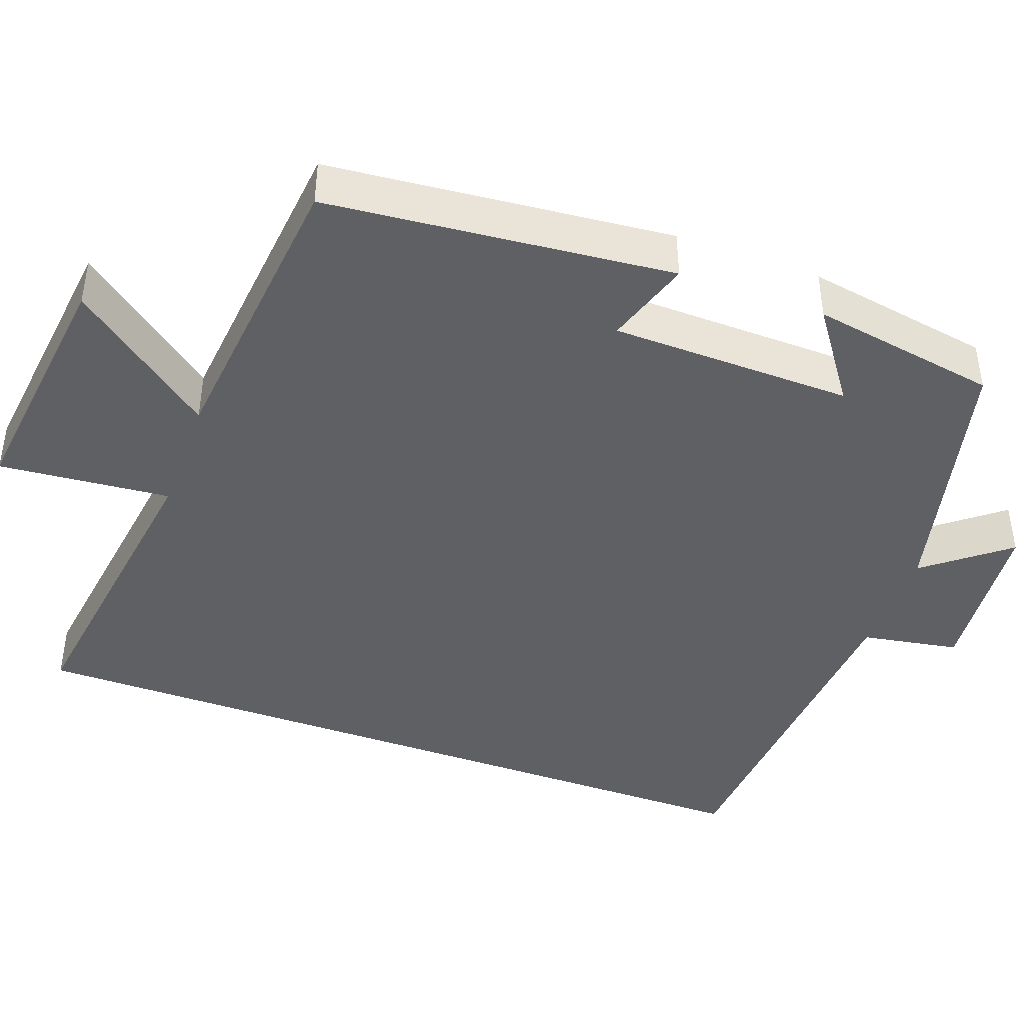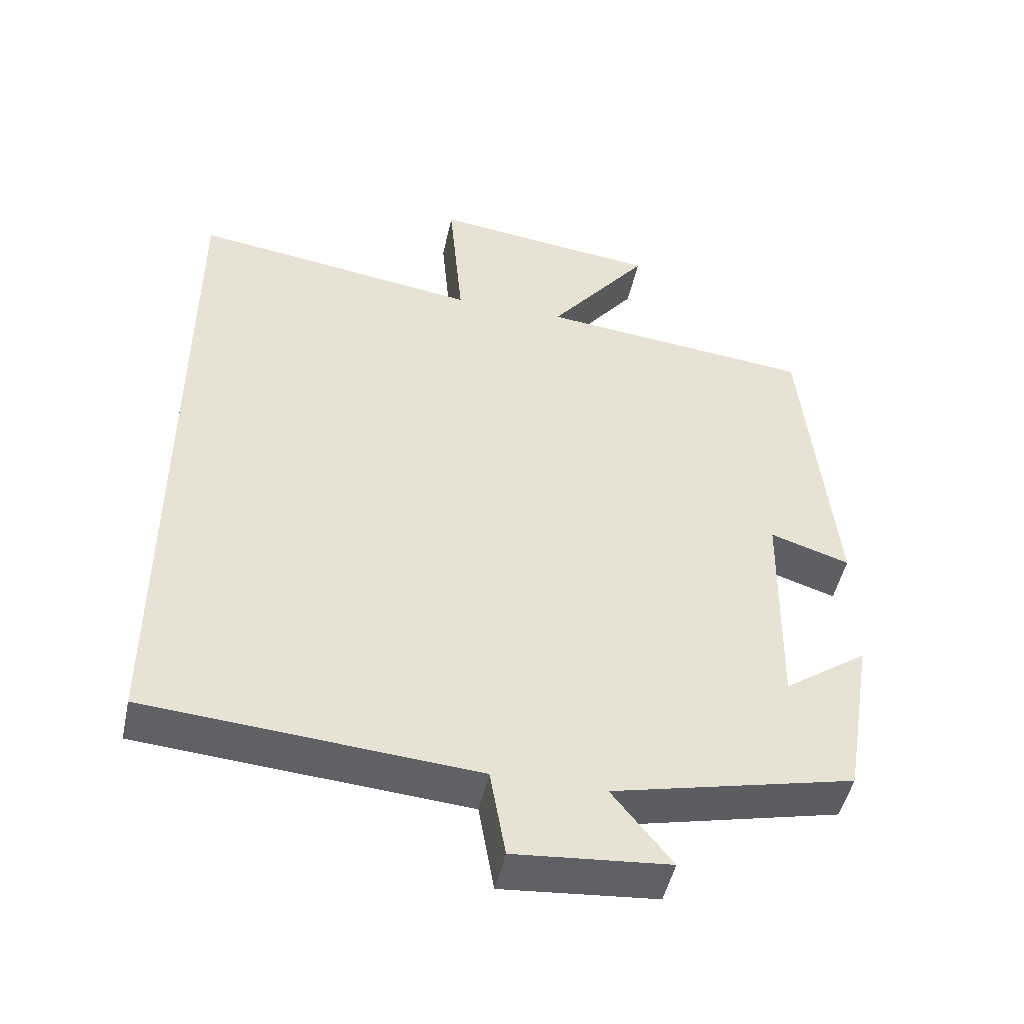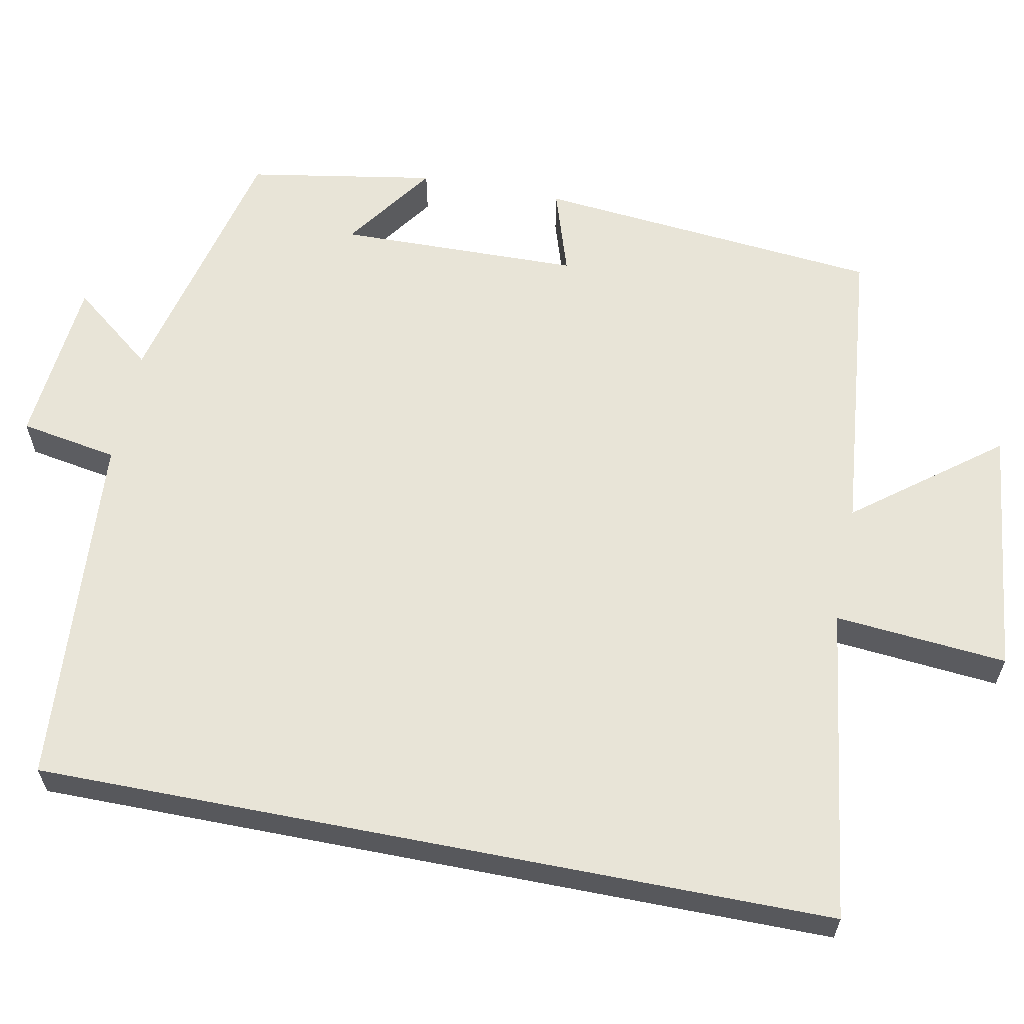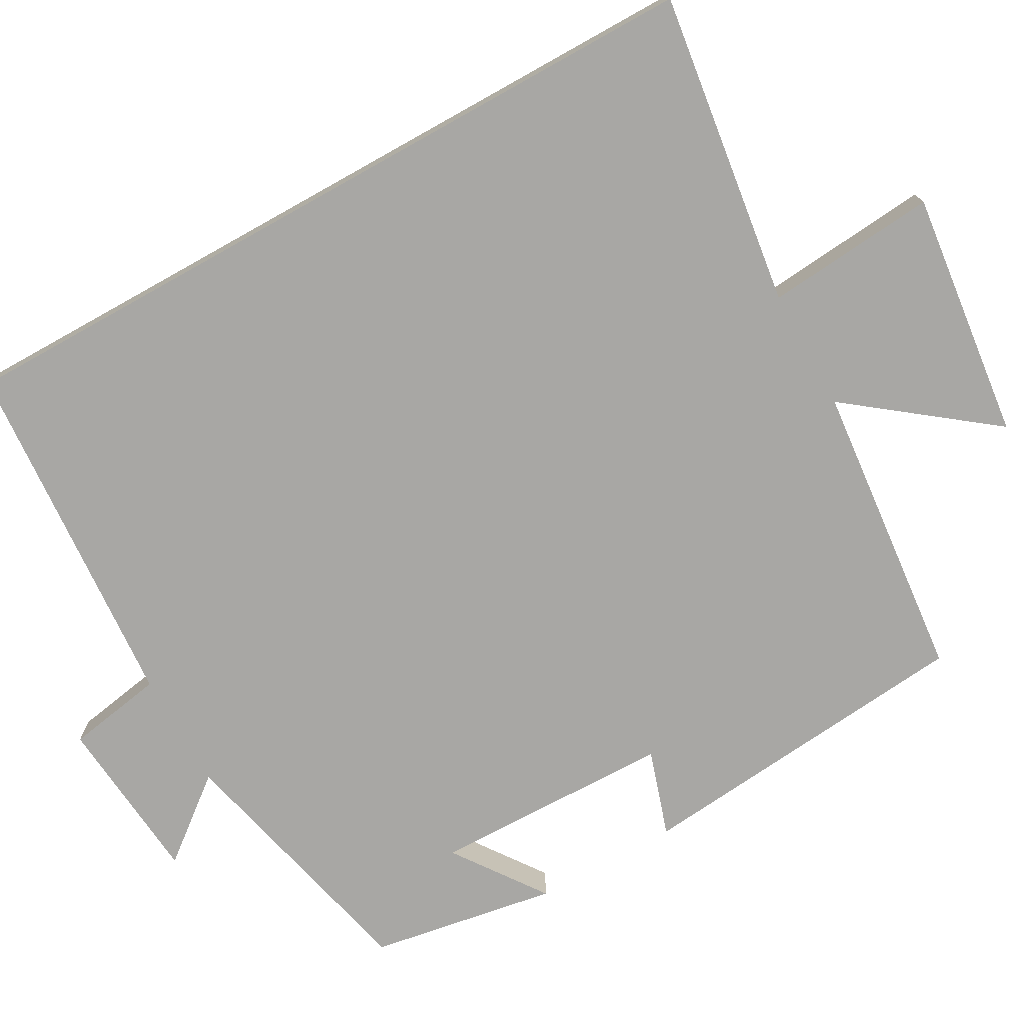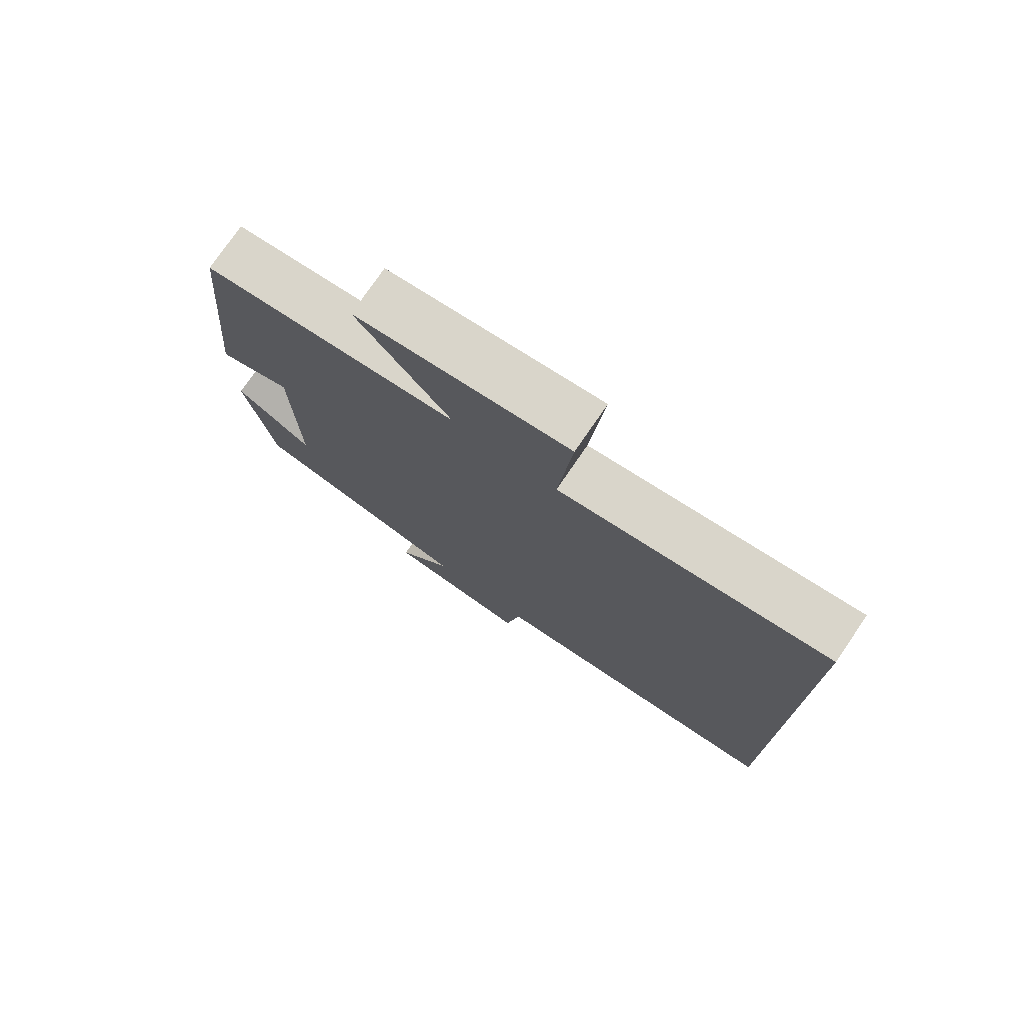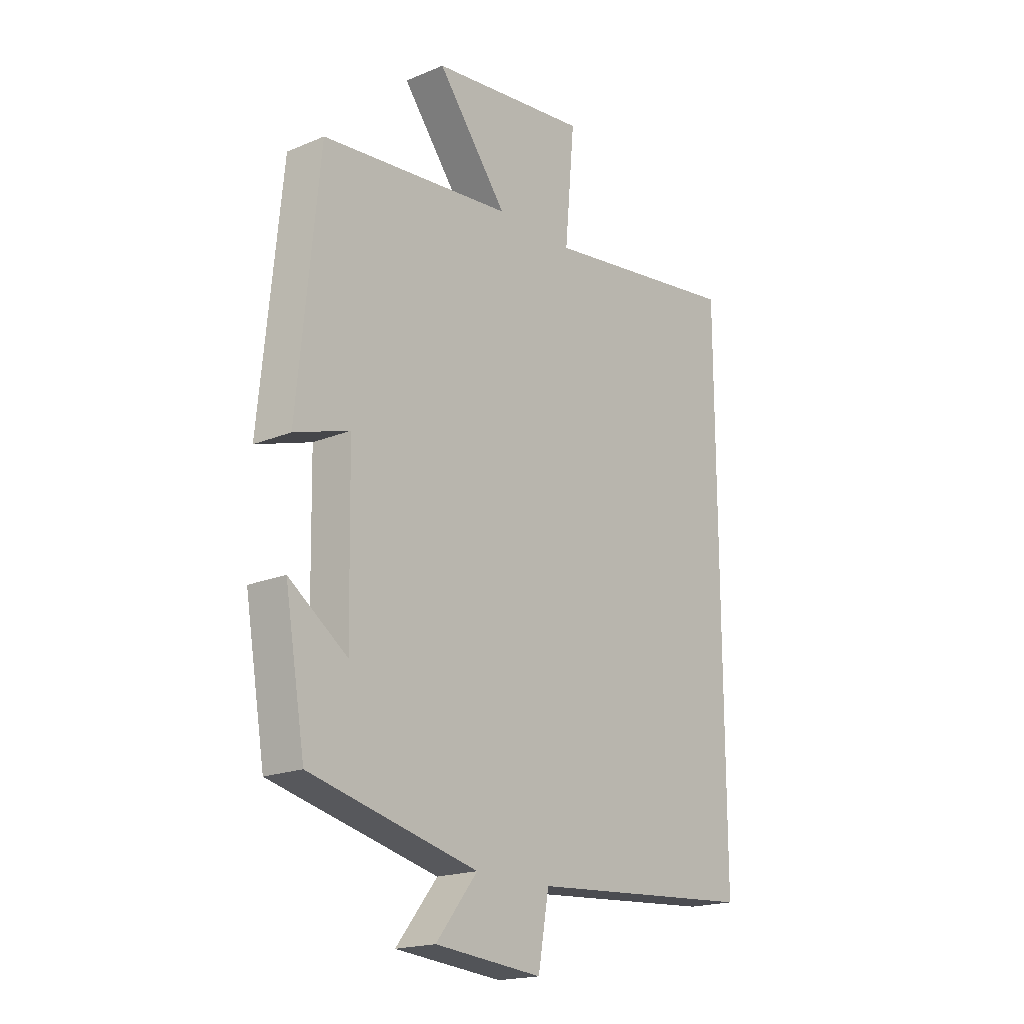
<metadata>
{"format":"obj","ext":"obj","renderer":"f3d","projection":"perspective","resolution":1024,"background":"white","views":[{"elev":-43.1,"azim":70.0,"up":"+Y"},{"elev":-48.3,"azim":-12.2,"up":"+Z"},{"elev":61.3,"azim":-78.9,"up":"+Y"},{"elev":-74.6,"azim":-60.8,"up":"+Y"},{"elev":76.3,"azim":-145.6,"up":"+Z"},{"elev":-18.9,"azim":128.5,"up":"+Z"}]}
</metadata>
<code>
v 0.457 0.07 0.461
v 0.5 0.07 0.015
v 0.388 0.07 0.051
v 0.382 0.07 -0.261
v 0.5 0.07 -0.177
v 0.459 0.07 -0.419
v 0.119 0.07 -0.5
v 0.203 0.07 -0.606
v -0.015 0.07 -0.626
v -0.037 0.07 -0.5
v -0.5 0.07 -0.466
v -0.5 0.07 0.557
v -0.092 0.07 0.5
v -0.112 0.07 0.722
v 0.21 0.07 0.684
v 0.068 0.07 0.5
v 0.457 0 0.461
v 0.5 0 0.015
v 0.388 0 0.051
v 0.382 0 -0.261
v 0.5 0 -0.177
v 0.459 0 -0.419
v 0.119 0 -0.5
v 0.203 0 -0.606
v -0.015 0 -0.626
v -0.037 0 -0.5
v -0.5 0 -0.466
v -0.5 0 0.557
v -0.092 0 0.5
v -0.112 0 0.722
v 0.21 0 0.684
v 0.068 0 0.5
f 13 14 15 16
f 1 2 3
f 16 1 3
f 13 16 3
f 13 3 4
f 12 13 4
f 11 12 4
f 10 11 4
f 7 8 9 10
f 7 10 4
f 4 5 6 7
f 32 31 30 29
f 19 18 17
f 19 17 32
f 19 32 29
f 20 19 29
f 20 29 28
f 20 28 27
f 20 27 26
f 26 25 24 23
f 20 26 23
f 23 22 21 20
f 1 17 18 2
f 2 18 19 3
f 3 19 20 4
f 4 20 21 5
f 5 21 22 6
f 6 22 23 7
f 7 23 24 8
f 8 24 25 9
f 9 25 26 10
f 10 26 27 11
f 11 27 28 12
f 12 28 29 13
f 13 29 30 14
f 14 30 31 15
f 15 31 32 16
f 16 32 17 1

</code>
